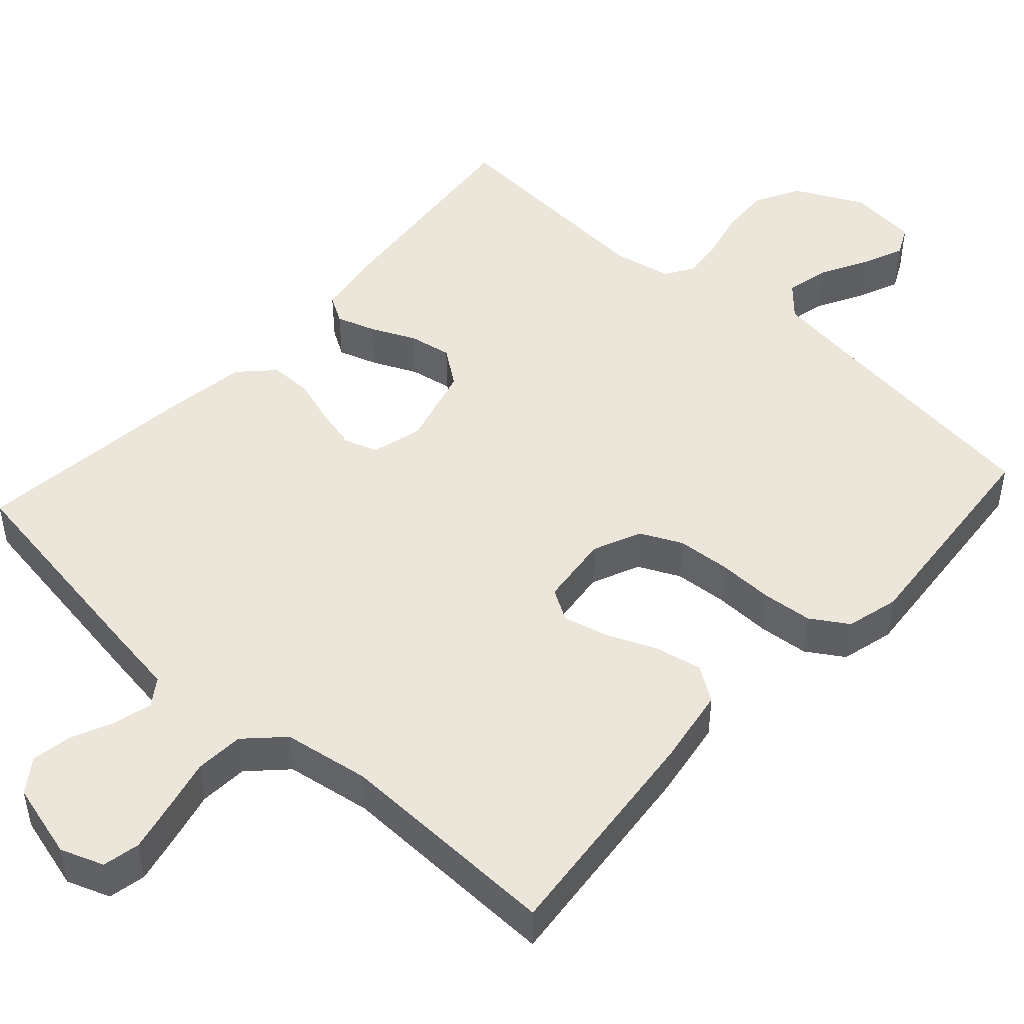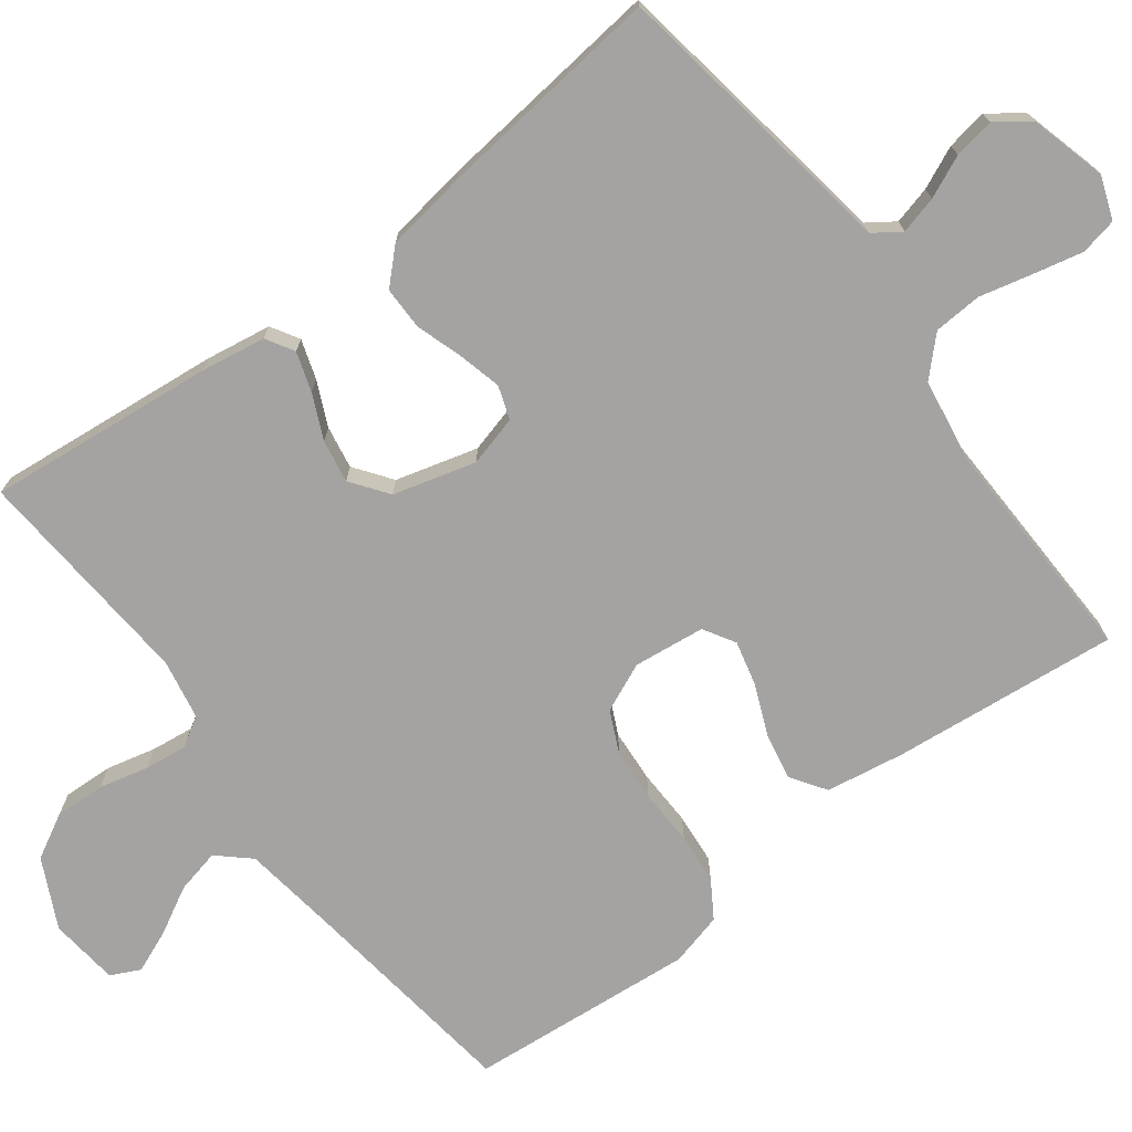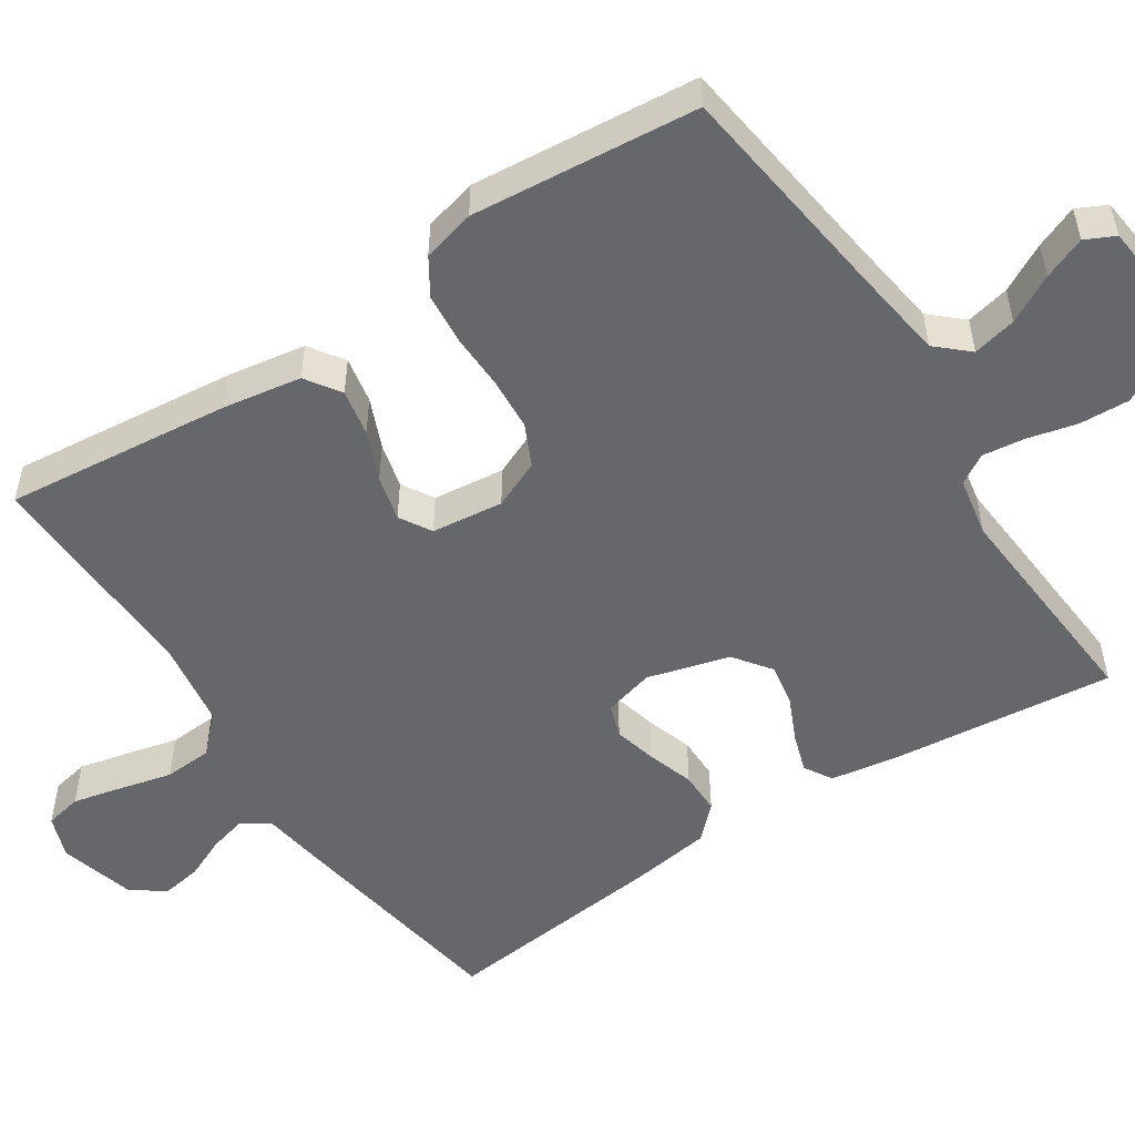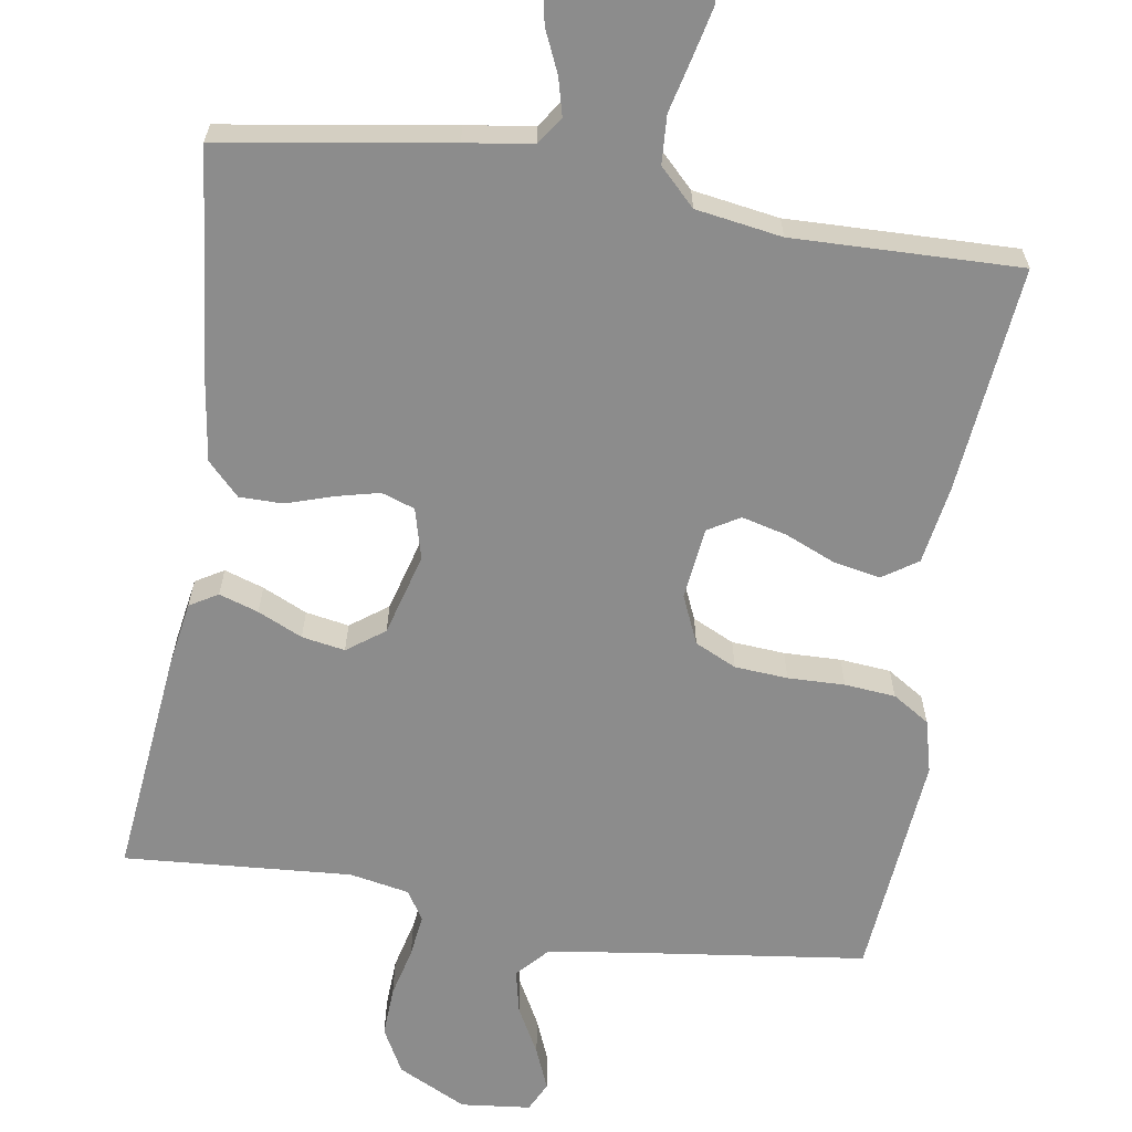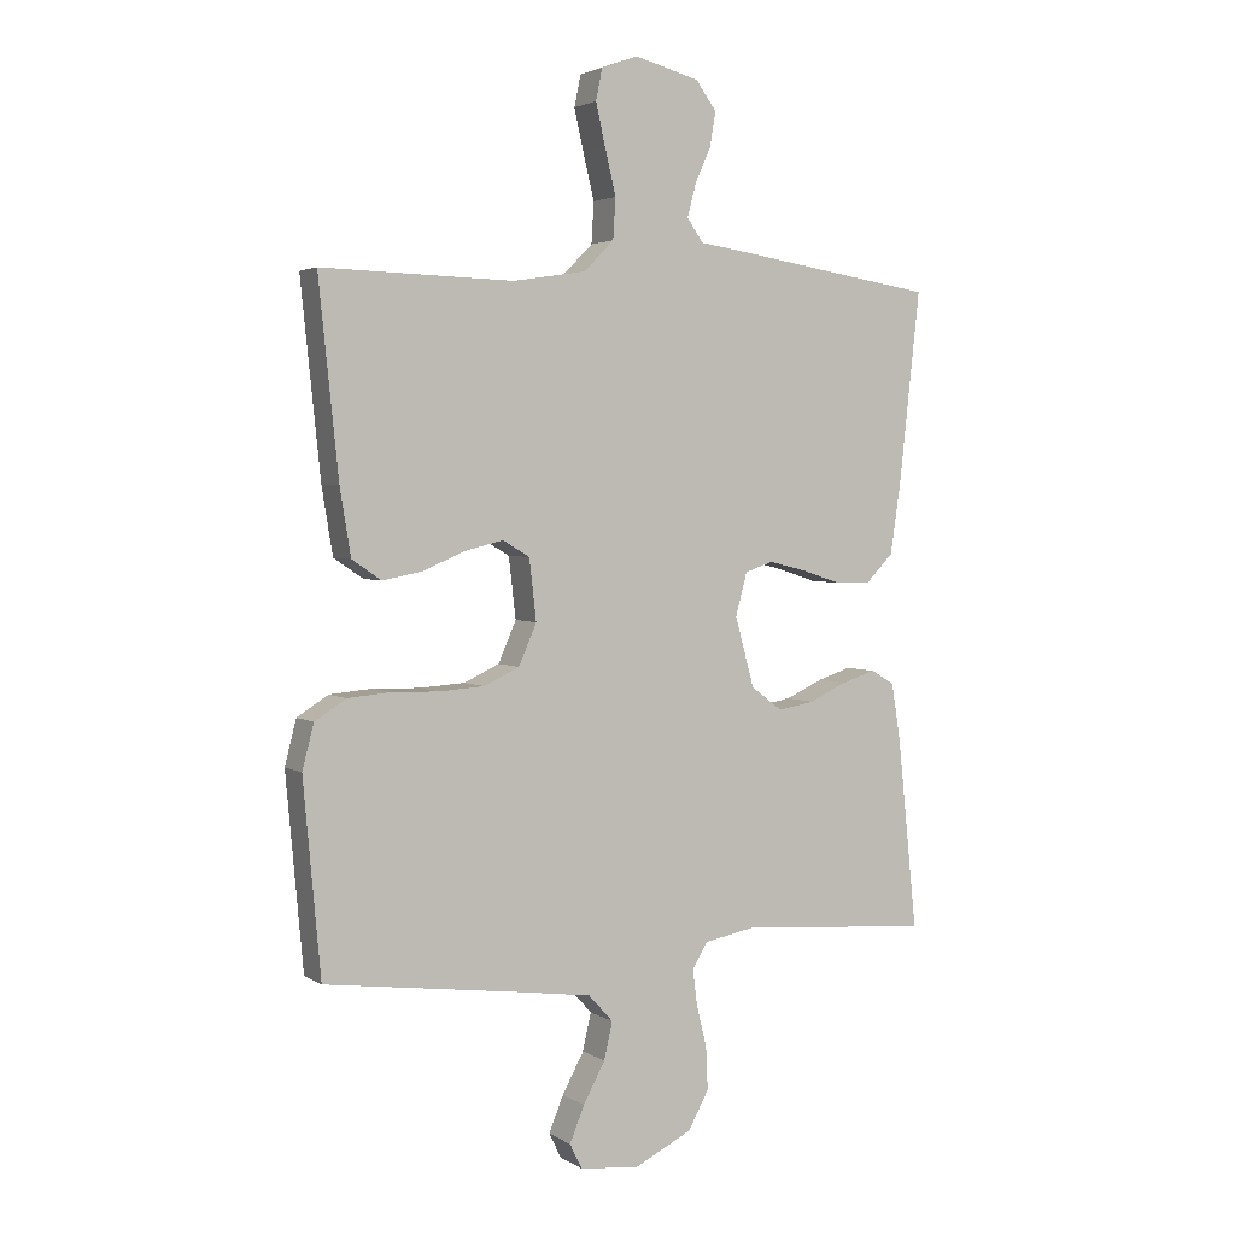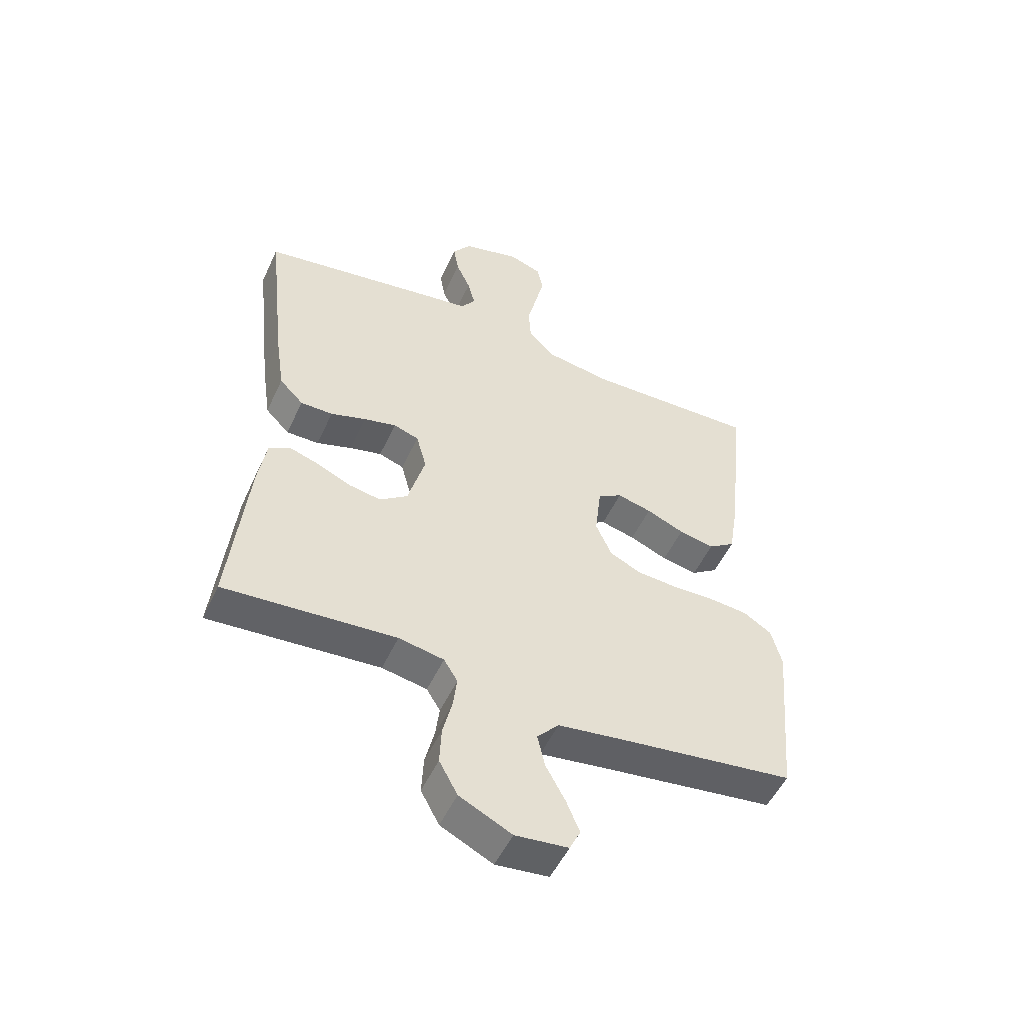
<metadata>
{"format":"obj","ext":"obj","renderer":"f3d","projection":"perspective","resolution":1024,"background":"white","views":[{"elev":47.7,"azim":42.2,"up":"+Y"},{"elev":-73.1,"azim":-52.9,"up":"+Y"},{"elev":-52.2,"azim":123.3,"up":"+Y"},{"elev":-64.2,"azim":-9.1,"up":"+Y"},{"elev":3.1,"azim":152.4,"up":"+Z"},{"elev":-52.1,"azim":-24.5,"up":"+Z"}]}
</metadata>
<code>
v -0.5 0.07 0.5
v -0.2 0.07 0.547
v -0.111 0.07 0.56
v -0.086 0.07 0.596
v -0.099 0.07 0.646
v -0.124 0.07 0.702
v -0.133 0.07 0.756
v -0.101 0.07 0.8
v 0 0.07 0.827
v 0.057 0.07 0.806
v 0.067 0.07 0.757
v 0.052 0.07 0.691
v 0.035 0.07 0.621
v 0.039 0.07 0.557
v 0.086 0.07 0.51
v 0.2 0.07 0.492
v 0.5 0.07 0.5
v 0.469 0.07 0.2
v 0.452 0.07 0.096
v 0.406 0.07 0.065
v 0.344 0.07 0.077
v 0.278 0.07 0.105
v 0.218 0.07 0.12
v 0.176 0.07 0.095
v 0.165 0.07 0
v 0.193 0.07 -0.064
v 0.248 0.07 -0.09
v 0.318 0.07 -0.095
v 0.393 0.07 -0.093
v 0.46 0.07 -0.099
v 0.509 0.07 -0.13
v 0.527 0.07 -0.2
v 0.5 0.07 -0.5
v 0.2 0.07 -0.539
v 0.079 0.07 -0.556
v 0.041 0.07 -0.598
v 0.054 0.07 -0.656
v 0.088 0.07 -0.719
v 0.111 0.07 -0.775
v 0.092 0.07 -0.814
v 0 0.07 -0.824
v -0.091 0.07 -0.779
v -0.123 0.07 -0.72
v -0.12 0.07 -0.654
v -0.104 0.07 -0.588
v -0.097 0.07 -0.532
v -0.121 0.07 -0.493
v -0.2 0.07 -0.478
v -0.5 0.07 -0.5
v -0.469 0.07 -0.2
v -0.455 0.07 -0.113
v -0.418 0.07 -0.091
v -0.366 0.07 -0.108
v -0.307 0.07 -0.135
v -0.25 0.07 -0.145
v -0.201 0.07 -0.109
v -0.171 0.07 0
v -0.189 0.07 0.067
v -0.233 0.07 0.082
v -0.29 0.07 0.068
v -0.352 0.07 0.048
v -0.409 0.07 0.048
v -0.451 0.07 0.091
v -0.467 0.07 0.2
v -0.5 0 0.5
v -0.2 0 0.547
v -0.111 0 0.56
v -0.086 0 0.596
v -0.099 0 0.646
v -0.124 0 0.702
v -0.133 0 0.756
v -0.101 0 0.8
v 0 0 0.827
v 0.057 0 0.806
v 0.067 0 0.757
v 0.052 0 0.691
v 0.035 0 0.621
v 0.039 0 0.557
v 0.086 0 0.51
v 0.2 0 0.492
v 0.5 0 0.5
v 0.469 0 0.2
v 0.452 0 0.096
v 0.406 0 0.065
v 0.344 0 0.077
v 0.278 0 0.105
v 0.218 0 0.12
v 0.176 0 0.095
v 0.165 0 0
v 0.193 0 -0.064
v 0.248 0 -0.09
v 0.318 0 -0.095
v 0.393 0 -0.093
v 0.46 0 -0.099
v 0.509 0 -0.13
v 0.527 0 -0.2
v 0.5 0 -0.5
v 0.2 0 -0.539
v 0.079 0 -0.556
v 0.041 0 -0.598
v 0.054 0 -0.656
v 0.088 0 -0.719
v 0.111 0 -0.775
v 0.092 0 -0.814
v 0 0 -0.824
v -0.091 0 -0.779
v -0.123 0 -0.72
v -0.12 0 -0.654
v -0.104 0 -0.588
v -0.097 0 -0.532
v -0.121 0 -0.493
v -0.2 0 -0.478
v -0.5 0 -0.5
v -0.469 0 -0.2
v -0.455 0 -0.113
v -0.418 0 -0.091
v -0.366 0 -0.108
v -0.307 0 -0.135
v -0.25 0 -0.145
v -0.201 0 -0.109
v -0.171 0 0
v -0.189 0 0.067
v -0.233 0 0.082
v -0.29 0 0.068
v -0.352 0 0.048
v -0.409 0 0.048
v -0.451 0 0.091
v -0.467 0 0.2
f 1 2 3
f 64 1 3
f 63 64 3
f 62 63 3
f 61 62 3
f 60 61 3
f 59 60 3 4
f 58 59 4
f 57 58 4
f 52 53 54
f 51 52 54
f 50 51 54
f 49 50 54
f 48 49 54
f 47 48 54 55
f 46 47 55 56
f 43 44 45
f 42 43 45
f 41 42 45
f 40 41 45
f 39 40 45
f 38 39 45
f 37 38 45
f 36 37 45 46
f 46 56 57
f 36 46 57
f 35 36 57
f 32 33 34
f 31 32 34
f 30 31 34
f 29 30 34
f 28 29 34
f 27 28 34 35
f 20 21 22
f 19 20 22
f 18 19 22
f 17 18 22
f 16 17 22
f 15 16 22 23
f 14 15 23 24
f 11 12 13
f 10 11 13
f 9 10 13
f 8 9 13
f 7 8 13
f 6 7 13
f 5 6 13
f 4 5 13 14
f 14 24 25
f 4 14 25
f 57 4 25
f 26 27 35 57
f 25 26 57
f 67 66 65
f 67 65 128
f 67 128 127
f 67 127 126
f 67 126 125
f 67 125 124
f 68 67 124 123
f 68 123 122
f 68 122 121
f 118 117 116
f 118 116 115
f 118 115 114
f 118 114 113
f 118 113 112
f 119 118 112 111
f 120 119 111 110
f 109 108 107
f 109 107 106
f 109 106 105
f 109 105 104
f 109 104 103
f 109 103 102
f 109 102 101
f 110 109 101 100
f 121 120 110
f 121 110 100
f 121 100 99
f 98 97 96
f 98 96 95
f 98 95 94
f 98 94 93
f 98 93 92
f 99 98 92 91
f 86 85 84
f 86 84 83
f 86 83 82
f 86 82 81
f 86 81 80
f 87 86 80 79
f 88 87 79 78
f 77 76 75
f 77 75 74
f 77 74 73
f 77 73 72
f 77 72 71
f 77 71 70
f 77 70 69
f 78 77 69 68
f 89 88 78
f 89 78 68
f 89 68 121
f 121 99 91 90
f 121 90 89
f 1 65 66 2
f 2 66 67 3
f 3 67 68 4
f 4 68 69 5
f 5 69 70 6
f 6 70 71 7
f 7 71 72 8
f 8 72 73 9
f 9 73 74 10
f 10 74 75 11
f 11 75 76 12
f 12 76 77 13
f 13 77 78 14
f 14 78 79 15
f 15 79 80 16
f 16 80 81 17
f 17 81 82 18
f 18 82 83 19
f 19 83 84 20
f 20 84 85 21
f 21 85 86 22
f 22 86 87 23
f 23 87 88 24
f 24 88 89 25
f 25 89 90 26
f 26 90 91 27
f 27 91 92 28
f 28 92 93 29
f 29 93 94 30
f 30 94 95 31
f 31 95 96 32
f 32 96 97 33
f 33 97 98 34
f 34 98 99 35
f 35 99 100 36
f 36 100 101 37
f 37 101 102 38
f 38 102 103 39
f 39 103 104 40
f 40 104 105 41
f 41 105 106 42
f 42 106 107 43
f 43 107 108 44
f 44 108 109 45
f 45 109 110 46
f 46 110 111 47
f 47 111 112 48
f 48 112 113 49
f 49 113 114 50
f 50 114 115 51
f 51 115 116 52
f 52 116 117 53
f 53 117 118 54
f 54 118 119 55
f 55 119 120 56
f 56 120 121 57
f 57 121 122 58
f 58 122 123 59
f 59 123 124 60
f 60 124 125 61
f 61 125 126 62
f 62 126 127 63
f 63 127 128 64
f 64 128 65 1

</code>
